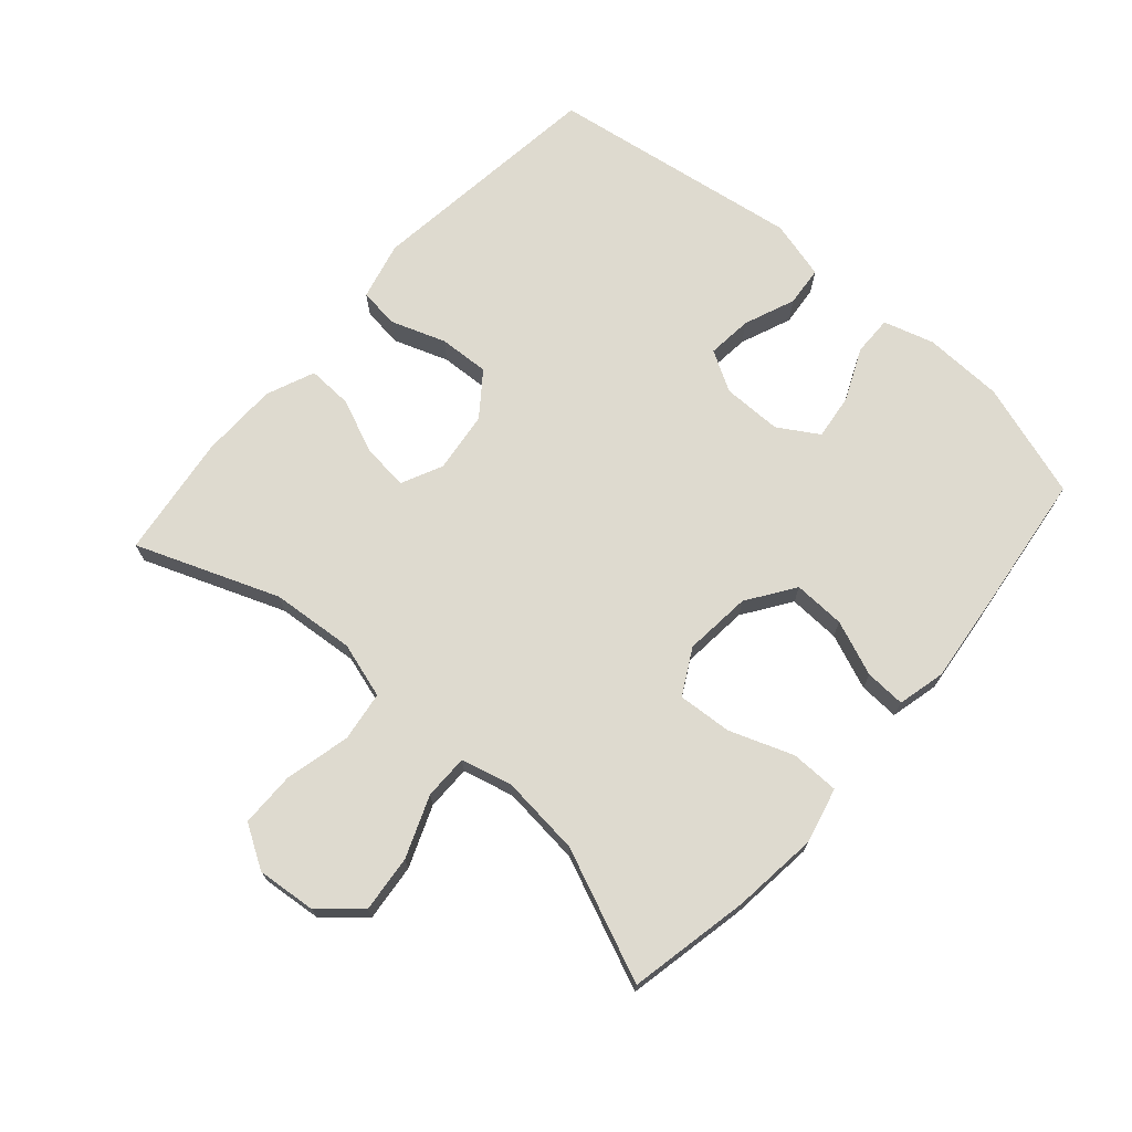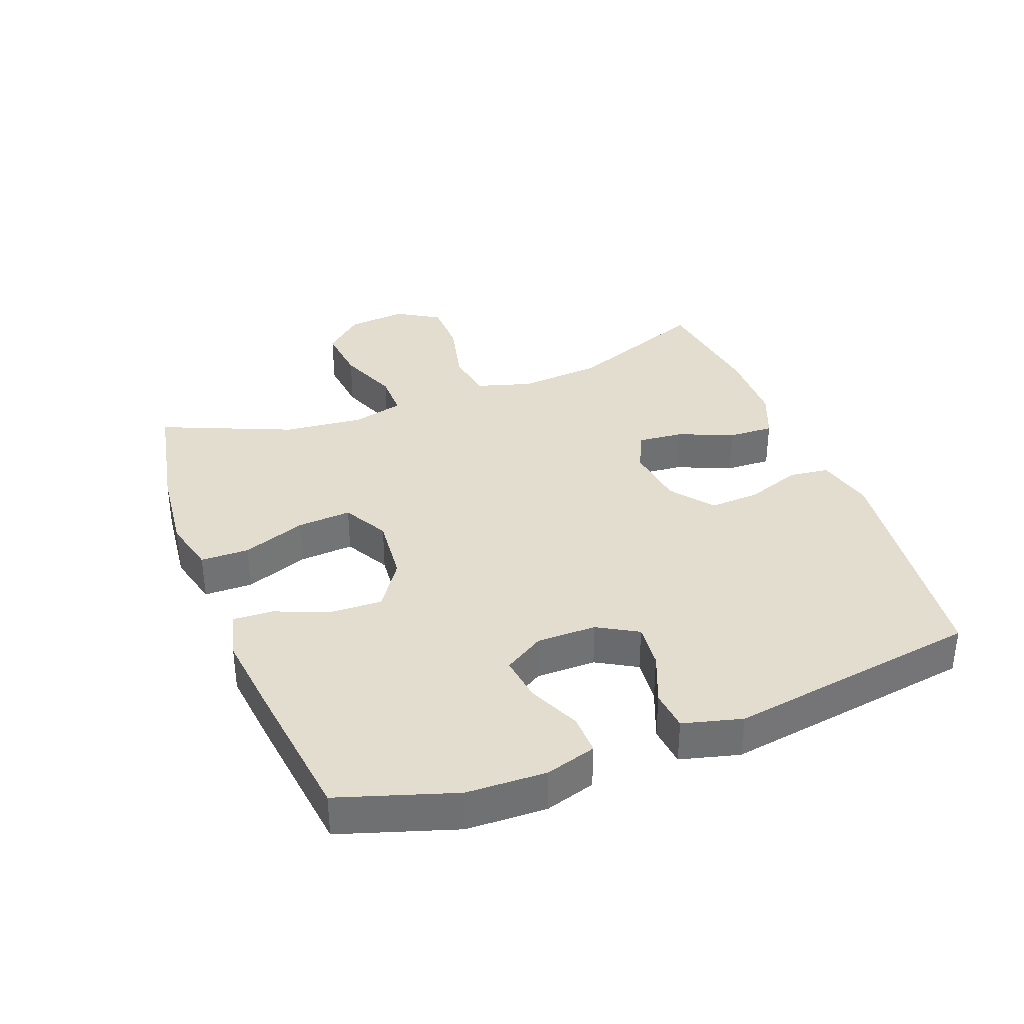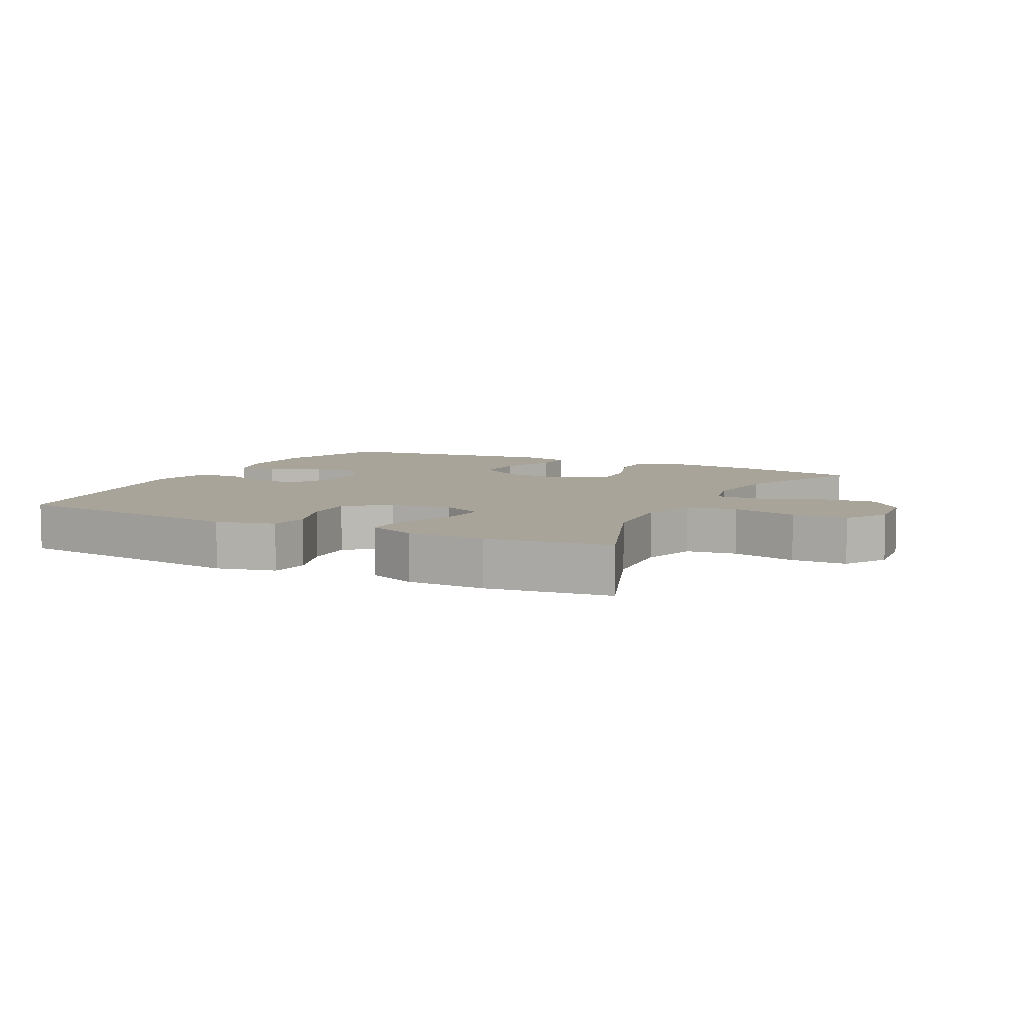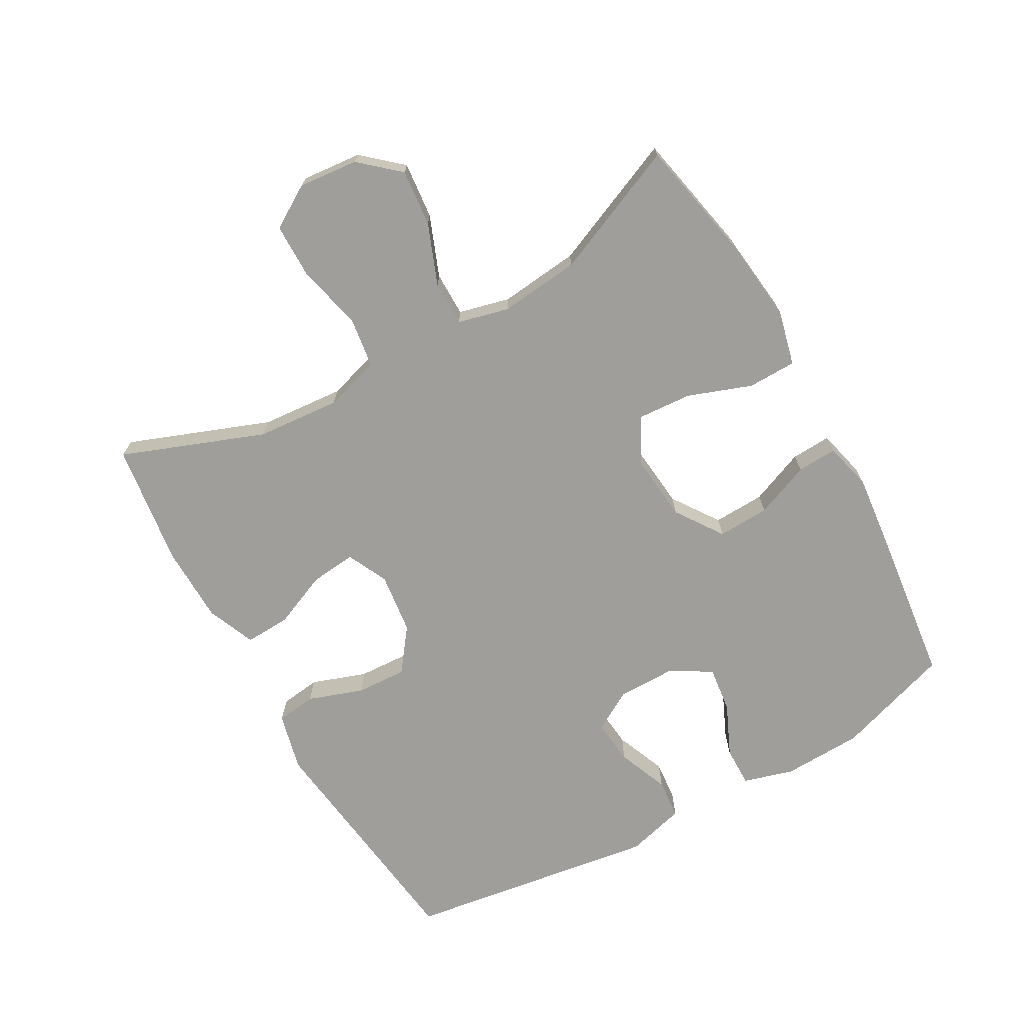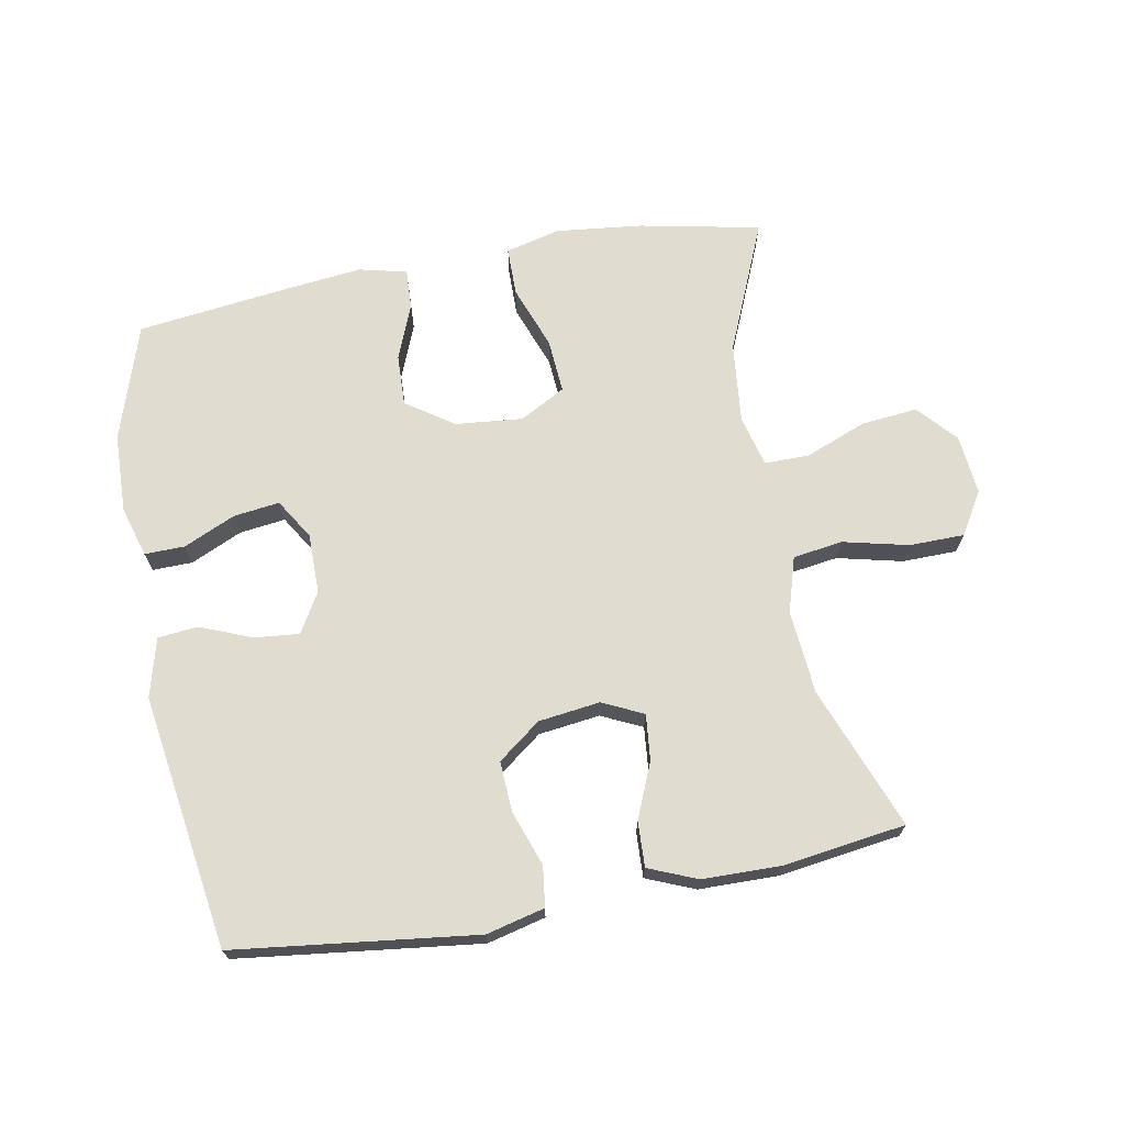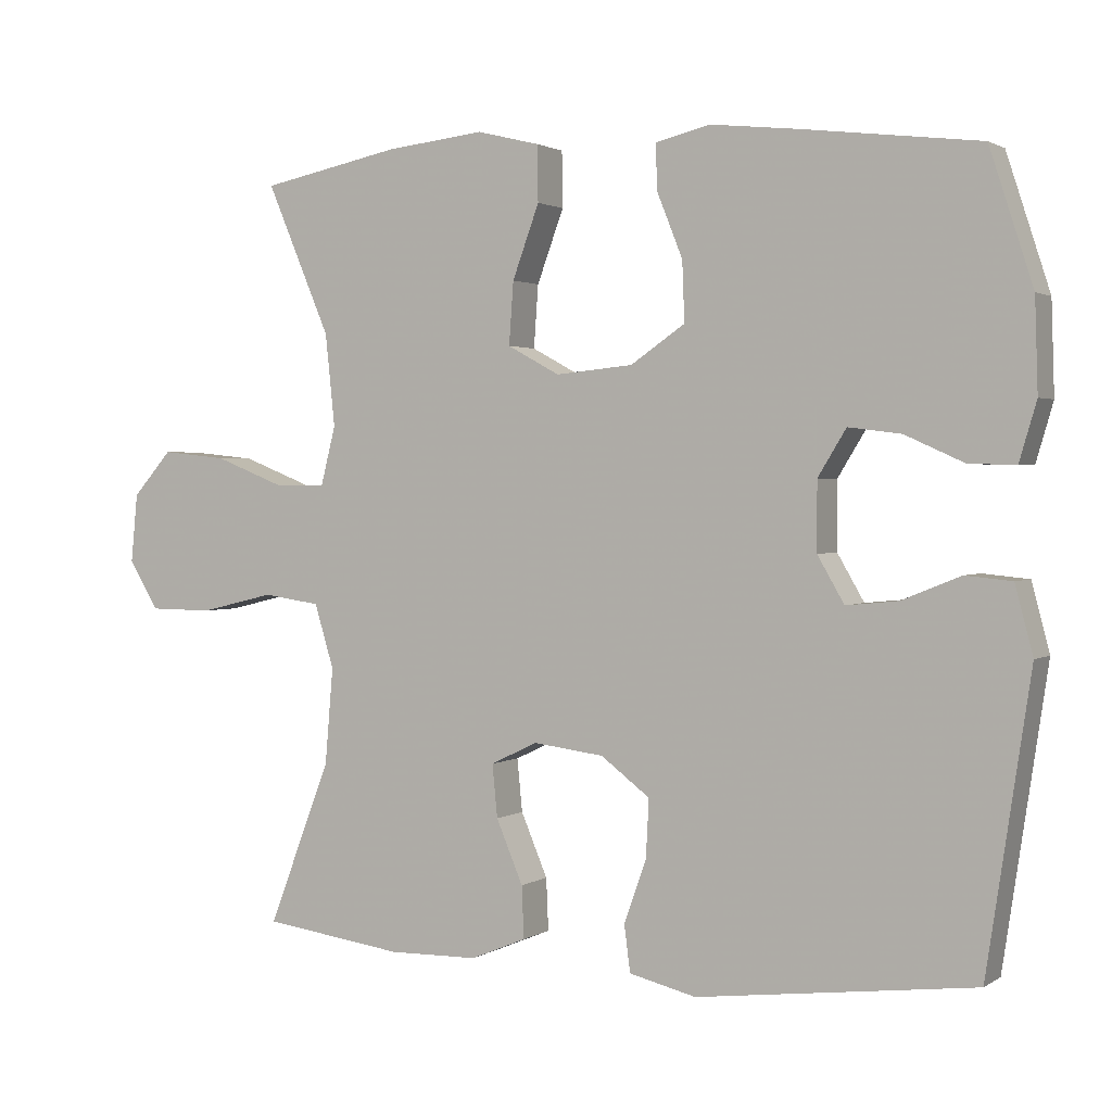
<metadata>
{"format":"obj","ext":"obj","renderer":"f3d","projection":"perspective","resolution":1024,"background":"white","views":[{"elev":71.0,"azim":-48.7,"up":"+Y"},{"elev":35.5,"azim":69.0,"up":"+Y"},{"elev":7.2,"azim":-153.0,"up":"+Y"},{"elev":-70.8,"azim":-60.5,"up":"+Y"},{"elev":69.5,"azim":169.5,"up":"+Y"},{"elev":1.7,"azim":26.8,"up":"+Z"}]}
</metadata>
<code>
v 0.5 0.07 -0.5
v 0.127 0.07 -0.546
v 0.037 0.07 -0.524
v 0.029 0.07 -0.462
v 0.059 0.07 -0.377
v 0.063 0.07 -0.299
v -0.003 0.07 -0.249
v -0.098 0.07 -0.237
v -0.161 0.07 -0.267
v -0.154 0.07 -0.338
v -0.118 0.07 -0.423
v -0.115 0.07 -0.493
v -0.19 0.07 -0.524
v -0.31 0.07 -0.526
v -0.5 0.07 -0.5
v -0.416 0.07 -0.28
v -0.405 0.07 -0.151
v -0.431 0.07 -0.065
v -0.508 0.07 -0.054
v -0.609 0.07 -0.078
v -0.694 0.07 -0.077
v -0.734 0.07 -0.011
v -0.725 0.07 0.081
v -0.672 0.07 0.141
v -0.584 0.07 0.132
v -0.49 0.07 0.095
v -0.421 0.07 0.095
v -0.401 0.07 0.174
v -0.414 0.07 0.298
v -0.5 0.07 0.5
v -0.313 0.07 0.538
v -0.18 0.07 0.553
v -0.095 0.07 0.532
v -0.094 0.07 0.457
v -0.13 0.07 0.359
v -0.136 0.07 0.275
v -0.066 0.07 0.237
v 0.038 0.07 0.247
v 0.111 0.07 0.297
v 0.108 0.07 0.377
v 0.074 0.07 0.462
v 0.071 0.07 0.524
v 0.145 0.07 0.542
v 0.263 0.07 0.529
v 0.5 0.07 0.5
v 0.558 0.07 0.321
v 0.562 0.07 0.198
v 0.539 0.07 0.12
v 0.477 0.07 0.121
v 0.397 0.07 0.157
v 0.326 0.07 0.166
v 0.288 0.07 0.104
v 0.288 0.07 0.012
v 0.324 0.07 -0.05
v 0.394 0.07 -0.043
v 0.473 0.07 -0.011
v 0.535 0.07 -0.017
v 0.559 0.07 -0.108
v 0.5 0 -0.5
v 0.127 0 -0.546
v 0.037 0 -0.524
v 0.029 0 -0.462
v 0.059 0 -0.377
v 0.063 0 -0.299
v -0.003 0 -0.249
v -0.098 0 -0.237
v -0.161 0 -0.267
v -0.154 0 -0.338
v -0.118 0 -0.423
v -0.115 0 -0.493
v -0.19 0 -0.524
v -0.31 0 -0.526
v -0.5 0 -0.5
v -0.416 0 -0.28
v -0.405 0 -0.151
v -0.431 0 -0.065
v -0.508 0 -0.054
v -0.609 0 -0.078
v -0.694 0 -0.077
v -0.734 0 -0.011
v -0.725 0 0.081
v -0.672 0 0.141
v -0.584 0 0.132
v -0.49 0 0.095
v -0.421 0 0.095
v -0.401 0 0.174
v -0.414 0 0.298
v -0.5 0 0.5
v -0.313 0 0.538
v -0.18 0 0.553
v -0.095 0 0.532
v -0.094 0 0.457
v -0.13 0 0.359
v -0.136 0 0.275
v -0.066 0 0.237
v 0.038 0 0.247
v 0.111 0 0.297
v 0.108 0 0.377
v 0.074 0 0.462
v 0.071 0 0.524
v 0.145 0 0.542
v 0.263 0 0.529
v 0.5 0 0.5
v 0.558 0 0.321
v 0.562 0 0.198
v 0.539 0 0.12
v 0.477 0 0.121
v 0.397 0 0.157
v 0.326 0 0.166
v 0.288 0 0.104
v 0.288 0 0.012
v 0.324 0 -0.05
v 0.394 0 -0.043
v 0.473 0 -0.011
v 0.535 0 -0.017
v 0.559 0 -0.108
f 3 4 5
f 2 3 5
f 1 2 5
f 58 1 5
f 57 58 5
f 56 57 5
f 55 56 5
f 54 55 5 6
f 53 54 6 7
f 52 53 7 8
f 51 52 8 9
f 48 49 50
f 47 48 50
f 46 47 50
f 45 46 50
f 44 45 50
f 43 44 50
f 42 43 50
f 41 42 50
f 40 41 50
f 39 40 50 51
f 38 39 51 9
f 33 34 35
f 32 33 35
f 31 32 35
f 30 31 35
f 29 30 35
f 28 29 35 36
f 27 28 36 37
f 24 25 26
f 23 24 26
f 22 23 26
f 21 22 26
f 20 21 26
f 19 20 26
f 18 19 26 27
f 37 38 9
f 27 37 9
f 18 27 9
f 17 18 9
f 14 15 16
f 13 14 16
f 12 13 16
f 11 12 16
f 10 11 16
f 9 10 16 17
f 63 62 61
f 63 61 60
f 63 60 59
f 63 59 116
f 63 116 115
f 63 115 114
f 63 114 113
f 64 63 113 112
f 65 64 112 111
f 66 65 111 110
f 67 66 110 109
f 108 107 106
f 108 106 105
f 108 105 104
f 108 104 103
f 108 103 102
f 108 102 101
f 108 101 100
f 108 100 99
f 108 99 98
f 109 108 98 97
f 67 109 97 96
f 93 92 91
f 93 91 90
f 93 90 89
f 93 89 88
f 93 88 87
f 94 93 87 86
f 95 94 86 85
f 84 83 82
f 84 82 81
f 84 81 80
f 84 80 79
f 84 79 78
f 84 78 77
f 85 84 77 76
f 67 96 95
f 67 95 85
f 67 85 76
f 67 76 75
f 74 73 72
f 74 72 71
f 74 71 70
f 74 70 69
f 74 69 68
f 75 74 68 67
f 1 59 60 2
f 2 60 61 3
f 3 61 62 4
f 4 62 63 5
f 5 63 64 6
f 6 64 65 7
f 7 65 66 8
f 8 66 67 9
f 9 67 68 10
f 10 68 69 11
f 11 69 70 12
f 12 70 71 13
f 13 71 72 14
f 14 72 73 15
f 15 73 74 16
f 16 74 75 17
f 17 75 76 18
f 18 76 77 19
f 19 77 78 20
f 20 78 79 21
f 21 79 80 22
f 22 80 81 23
f 23 81 82 24
f 24 82 83 25
f 25 83 84 26
f 26 84 85 27
f 27 85 86 28
f 28 86 87 29
f 29 87 88 30
f 30 88 89 31
f 31 89 90 32
f 32 90 91 33
f 33 91 92 34
f 34 92 93 35
f 35 93 94 36
f 36 94 95 37
f 37 95 96 38
f 38 96 97 39
f 39 97 98 40
f 40 98 99 41
f 41 99 100 42
f 42 100 101 43
f 43 101 102 44
f 44 102 103 45
f 45 103 104 46
f 46 104 105 47
f 47 105 106 48
f 48 106 107 49
f 49 107 108 50
f 50 108 109 51
f 51 109 110 52
f 52 110 111 53
f 53 111 112 54
f 54 112 113 55
f 55 113 114 56
f 56 114 115 57
f 57 115 116 58
f 58 116 59 1

</code>
